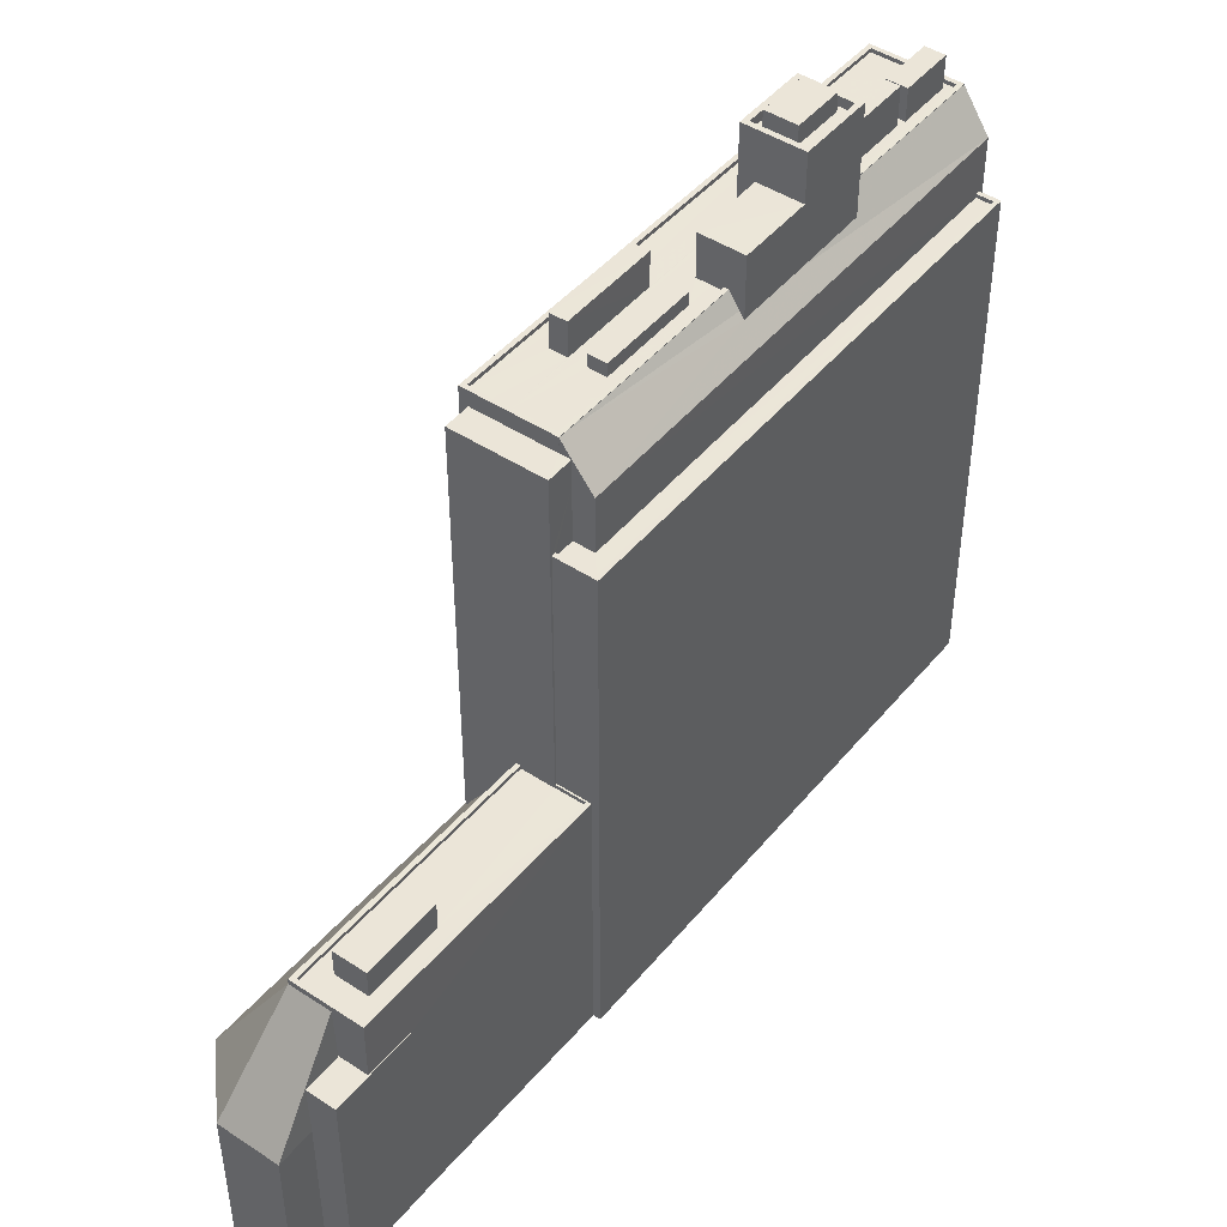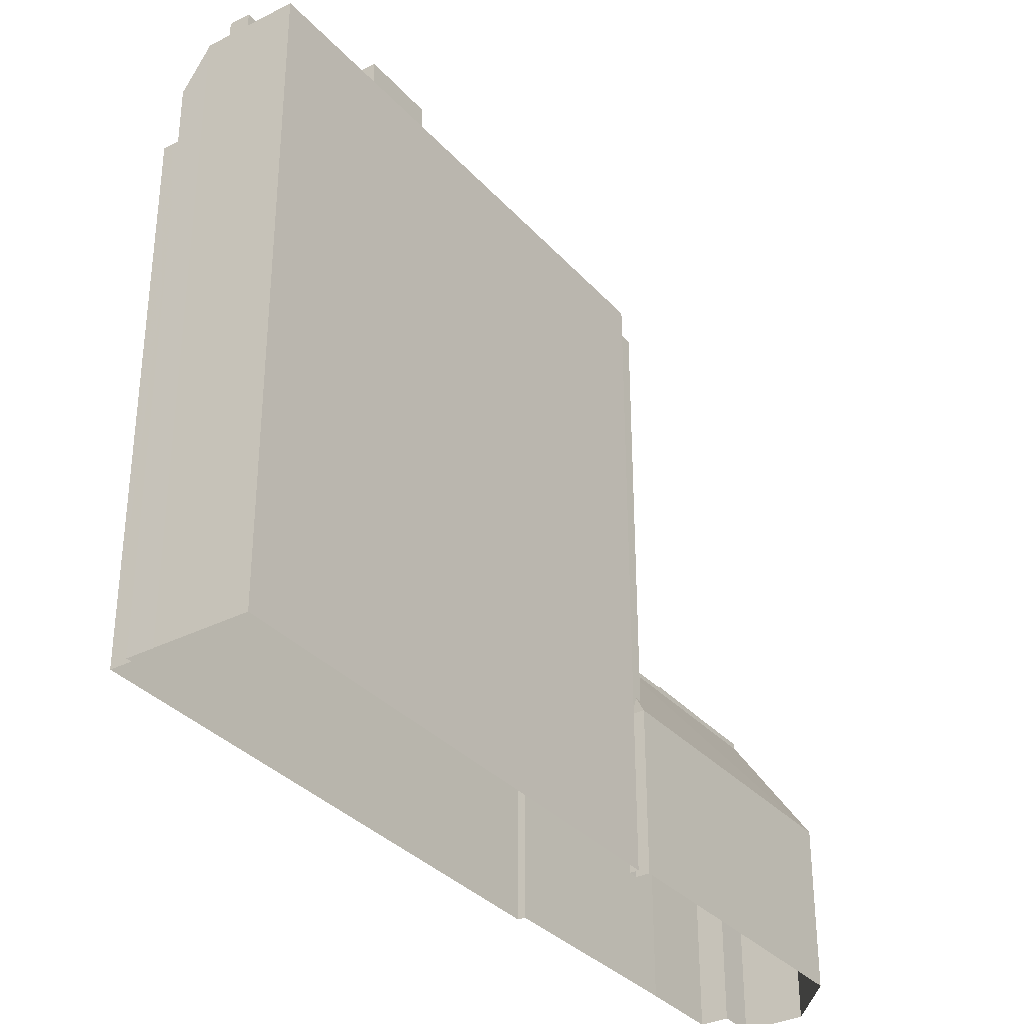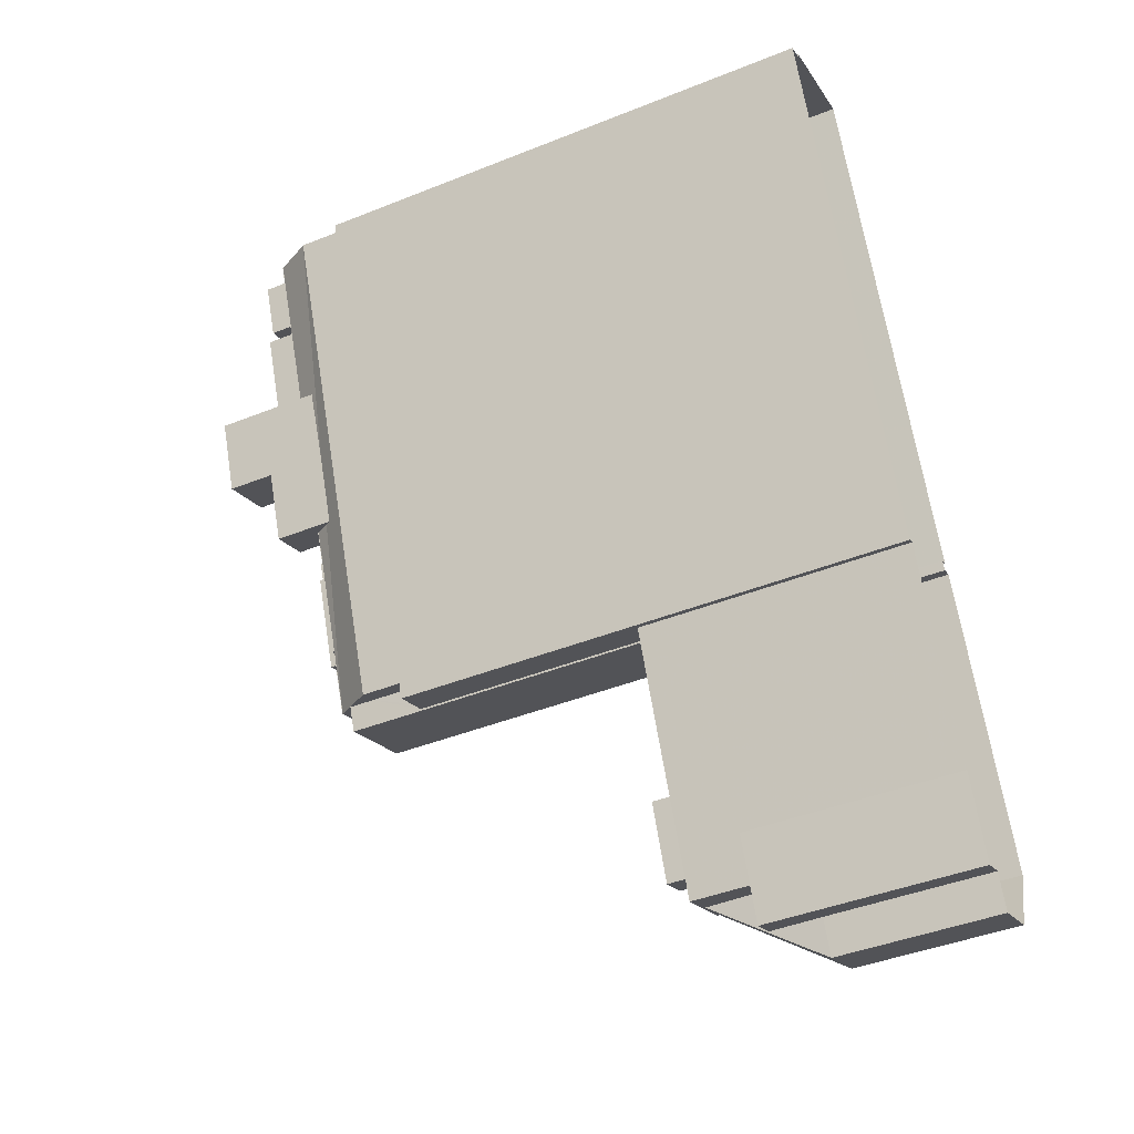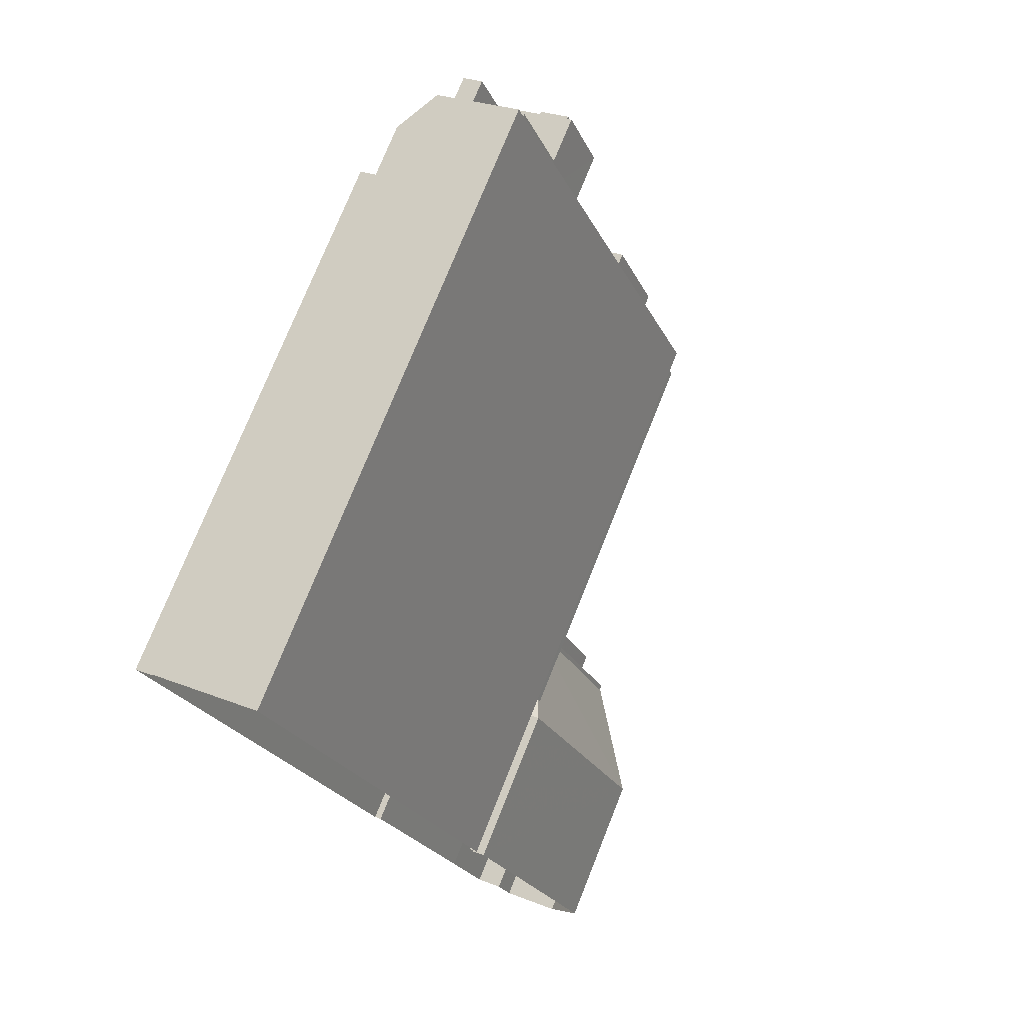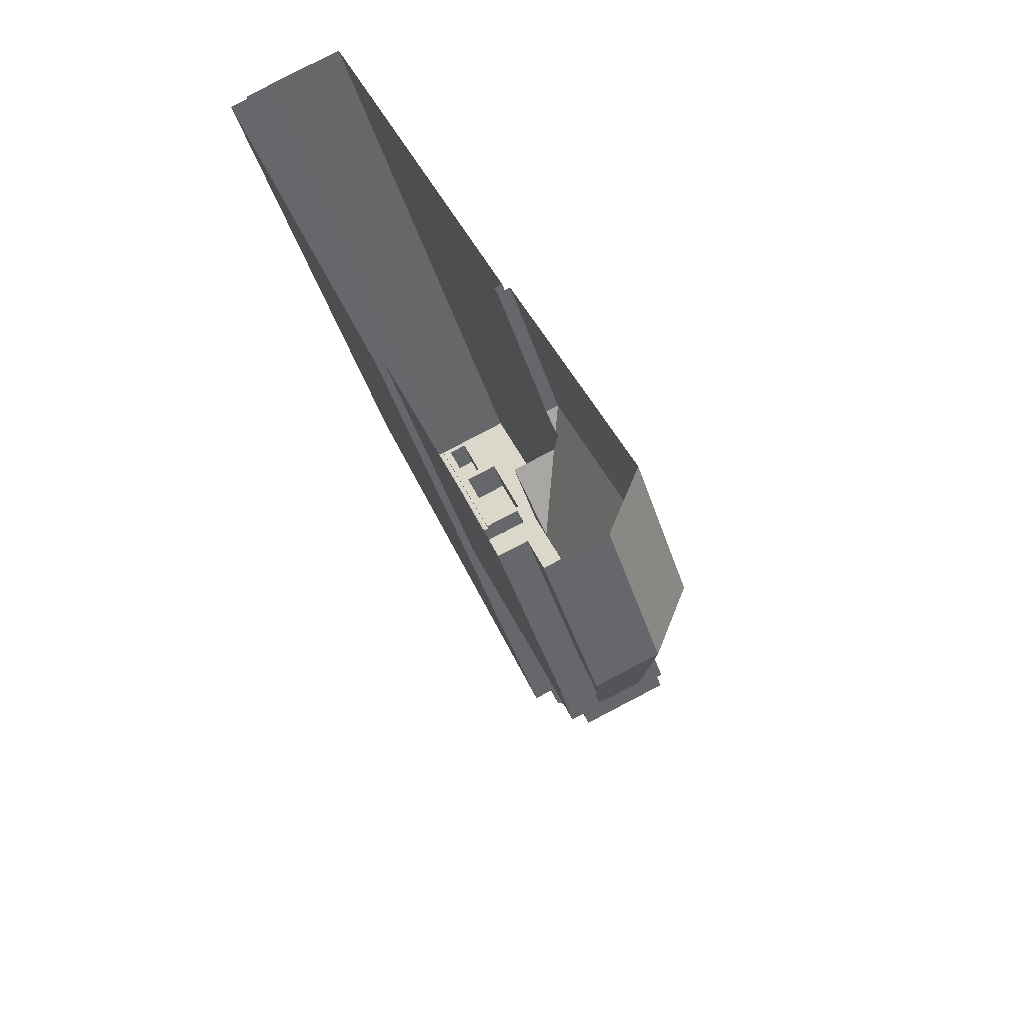
<metadata>
{"format":"obj","ext":"obj","renderer":"f3d","projection":"perspective","resolution":1024,"background":"white","views":[{"elev":46.0,"azim":15.3,"up":"+Z"},{"elev":-33.8,"azim":-167.1,"up":"+Z"},{"elev":-43.0,"azim":115.4,"up":"+Y"},{"elev":75.2,"azim":-158.2,"up":"+Y"},{"elev":-44.1,"azim":-162.7,"up":"+Y"}]}
</metadata>
<code>
v -1.149e+04 -3.419e+04 34.71
v -1.15e+04 -3.421e+04 34.71
v -1.149e+04 -3.419e+04 34.71
v -1.149e+04 -3.421e+04 34.71
v -1.15e+04 -3.421e+04 34.71
v -1.148e+04 -3.416e+04 34.71
v -1.147e+04 -3.416e+04 34.71
v -1.147e+04 -3.416e+04 34.71
v -1.149e+04 -3.419e+04 34.71
v -1.149e+04 -3.419e+04 34.71
v -1.15e+04 -3.421e+04 34.71
v -1.147e+04 -3.416e+04 34.71
v -1.147e+04 -3.416e+04 34.71
v -1.149e+04 -3.419e+04 34.71
v -1.149e+04 -3.42e+04 34.71
v -1.149e+04 -3.421e+04 34.71
v -1.149e+04 -3.419e+04 34.71
v -1.147e+04 -3.416e+04 34.71
v -1.149e+04 -3.42e+04 34.71
v -1.149e+04 -3.418e+04 75.35
v -1.149e+04 -3.418e+04 75.35
v -1.148e+04 -3.418e+04 75.35
v -1.149e+04 -3.418e+04 75.35
v -1.149e+04 -3.418e+04 74.51
v -1.149e+04 -3.419e+04 74.51
v -1.148e+04 -3.418e+04 74.51
v -1.149e+04 -3.419e+04 74.51
v -1.149e+04 -3.418e+04 74.51
v -1.148e+04 -3.417e+04 74.51
v -1.148e+04 -3.417e+04 74.51
v -1.148e+04 -3.417e+04 74.51
v -1.148e+04 -3.417e+04 74.51
v -1.148e+04 -3.417e+04 74.51
v -1.148e+04 -3.418e+04 74.51
v -1.148e+04 -3.418e+04 74.51
v -1.148e+04 -3.417e+04 74.51
v -1.149e+04 -3.418e+04 74.51
v -1.148e+04 -3.416e+04 74.51
v -1.149e+04 -3.418e+04 74.51
v -1.148e+04 -3.416e+04 74.51
v -1.148e+04 -3.416e+04 74.51
v -1.149e+04 -3.419e+04 74.51
v -1.149e+04 -3.418e+04 74.51
v -1.149e+04 -3.418e+04 74.51
v -1.149e+04 -3.418e+04 74.51
v -1.148e+04 -3.416e+04 74.51
v -1.148e+04 -3.416e+04 74.51
v -1.148e+04 -3.416e+04 74.51
v -1.148e+04 -3.416e+04 74.51
v -1.148e+04 -3.418e+04 74.51
v -1.148e+04 -3.417e+04 74.51
v -1.148e+04 -3.416e+04 74.51
v -1.148e+04 -3.416e+04 74.51
v -1.148e+04 -3.416e+04 74.51
v -1.148e+04 -3.417e+04 74.51
v -1.148e+04 -3.417e+04 74.51
v -1.148e+04 -3.416e+04 74.51
v -1.148e+04 -3.416e+04 74.51
v -1.149e+04 -3.419e+04 74.51
v -1.149e+04 -3.419e+04 74.76
v -1.149e+04 -3.419e+04 74.76
v -1.149e+04 -3.419e+04 74.76
v -1.148e+04 -3.416e+04 74.76
v -1.148e+04 -3.416e+04 74.76
v -1.147e+04 -3.416e+04 74.76
v -1.148e+04 -3.417e+04 74.76
v -1.149e+04 -3.419e+04 74.76
v -1.148e+04 -3.418e+04 74.76
v -1.148e+04 -3.417e+04 74.76
v -1.148e+04 -3.418e+04 74.76
v -1.148e+04 -3.416e+04 74.76
v -1.149e+04 -3.418e+04 76.73
v -1.149e+04 -3.418e+04 76.73
v -1.149e+04 -3.418e+04 76.73
v -1.149e+04 -3.418e+04 76.73
v -1.148e+04 -3.416e+04 76.6
v -1.148e+04 -3.416e+04 76.6
v -1.148e+04 -3.416e+04 76.6
v -1.148e+04 -3.416e+04 76.6
v -1.148e+04 -3.417e+04 77
v -1.148e+04 -3.416e+04 77
v -1.148e+04 -3.416e+04 77
v -1.148e+04 -3.417e+04 77
v -1.149e+04 -3.42e+04 48.68
v -1.149e+04 -3.42e+04 48.68
v -1.149e+04 -3.421e+04 48.68
v -1.15e+04 -3.421e+04 48.68
v -1.149e+04 -3.421e+04 48.68
v -1.15e+04 -3.421e+04 48.68
v -1.149e+04 -3.421e+04 48.68
v -1.149e+04 -3.421e+04 48.68
v -1.149e+04 -3.421e+04 52.27
v -1.15e+04 -3.421e+04 52.27
v -1.15e+04 -3.421e+04 45.27
v -1.15e+04 -3.421e+04 45.27
v -1.149e+04 -3.419e+04 52.25
v -1.149e+04 -3.419e+04 47.62
v -1.149e+04 -3.419e+04 52.25
v -1.15e+04 -3.421e+04 45.27
v -1.149e+04 -3.419e+04 46.65
v -1.149e+04 -3.419e+04 45.27
v -1.149e+04 -3.419e+04 46.64
v -1.15e+04 -3.421e+04 52.27
v -1.15e+04 -3.421e+04 52.17
v -1.149e+04 -3.419e+04 45.27
v -1.149e+04 -3.419e+04 47.62
v -1.149e+04 -3.419e+04 52.52
v -1.149e+04 -3.419e+04 52.52
v -1.149e+04 -3.419e+04 52.52
v -1.149e+04 -3.421e+04 52.52
v -1.149e+04 -3.421e+04 52.52
v -1.15e+04 -3.421e+04 52.52
v -1.15e+04 -3.421e+04 52.52
v -1.149e+04 -3.419e+04 52.52
v -1.149e+04 -3.419e+04 52.52
v -1.149e+04 -3.419e+04 52.52
v -1.15e+04 -3.421e+04 52.27
v -1.149e+04 -3.42e+04 52.27
v -1.15e+04 -3.421e+04 52.27
v -1.149e+04 -3.42e+04 52.27
v -1.149e+04 -3.419e+04 52.27
v -1.149e+04 -3.419e+04 52.27
v -1.149e+04 -3.42e+04 52.27
v -1.149e+04 -3.419e+04 52.27
v -1.149e+04 -3.421e+04 52.27
v -1.149e+04 -3.421e+04 52.27
v -1.149e+04 -3.419e+04 52.27
v -1.149e+04 -3.419e+04 52.27
v -1.149e+04 -3.42e+04 54.09
v -1.149e+04 -3.42e+04 54.09
v -1.149e+04 -3.42e+04 54.09
v -1.149e+04 -3.421e+04 54.09
v -1.149e+04 -3.419e+04 73.76
v -1.149e+04 -3.419e+04 73.76
v -1.149e+04 -3.419e+04 73.76
v -1.149e+04 -3.419e+04 73.76
v -1.149e+04 -3.419e+04 73.76
v -1.149e+04 -3.419e+04 73.76
v -1.147e+04 -3.416e+04 68.54
v -1.149e+04 -3.419e+04 68.54
v -1.147e+04 -3.416e+04 68.54
v -1.149e+04 -3.419e+04 68.54
v -1.149e+04 -3.419e+04 68.54
v -1.149e+04 -3.419e+04 68.54
v -1.147e+04 -3.416e+04 68.79
v -1.147e+04 -3.416e+04 68.79
v -1.147e+04 -3.416e+04 68.79
v -1.149e+04 -3.419e+04 68.79
v -1.149e+04 -3.419e+04 68.79
v -1.149e+04 -3.419e+04 68.79
v -1.147e+04 -3.416e+04 68.79
v -1.149e+04 -3.419e+04 68.79
v -1.147e+04 -3.416e+04 74.73
v -1.148e+04 -3.417e+04 73.41
v -1.147e+04 -3.416e+04 72.09
v -1.148e+04 -3.417e+04 73.34
v -1.148e+04 -3.417e+04 74.73
v -1.149e+04 -3.419e+04 72.08
v -1.149e+04 -3.419e+04 74.73
v -1.149e+04 -3.419e+04 74.73
v -1.148e+04 -3.418e+04 73.72
v -1.148e+04 -3.418e+04 73.34
v -1.148e+04 -3.418e+04 74.73
v -1.148e+04 -3.417e+04 77.3
v -1.148e+04 -3.418e+04 77.3
v -1.148e+04 -3.418e+04 77.3
v -1.148e+04 -3.417e+04 77.3
v -1.148e+04 -3.417e+04 80.43
v -1.148e+04 -3.417e+04 80.44
v -1.148e+04 -3.417e+04 80.44
v -1.148e+04 -3.417e+04 80.44
v -1.148e+04 -3.417e+04 80.43
v -1.148e+04 -3.417e+04 80.43
v -1.148e+04 -3.417e+04 80.43
v -1.148e+04 -3.417e+04 80.44
v -1.148e+04 -3.417e+04 79.84
v -1.148e+04 -3.417e+04 79.84
v -1.148e+04 -3.417e+04 79.83
v -1.148e+04 -3.417e+04 79.83
v -1.148e+04 -3.417e+04 79.84
v -1.148e+04 -3.417e+04 79.83
v -1.148e+04 -3.417e+04 79.83
v -1.148e+04 -3.417e+04 79.84
v -1.148e+04 -3.417e+04 79.83
v -1.148e+04 -3.417e+04 79.83
v -1.148e+04 -3.417e+04 81
v -1.148e+04 -3.417e+04 81.01
v -1.148e+04 -3.417e+04 81
v -1.148e+04 -3.417e+04 81.01
v -1.147e+04 -3.416e+04 72.09
v -1.149e+04 -3.421e+04 45.27
v -1.15e+04 -3.421e+04 48.67
v -1.15e+04 -3.421e+04 45.89
v -1.15e+04 -3.421e+04 47.35
v -1.149e+04 -3.419e+04 72.08
f 1 2 3
f 2 4 5
f 6 7 8
f 9 6 10
f 4 11 5
f 12 8 13
f 14 1 10
f 15 16 4
f 17 14 18
f 14 12 18
f 19 16 15
f 1 14 15
f 1 15 2
f 15 4 2
f 6 8 10
f 10 8 12
f 10 12 14
f 20 21 22
f 20 23 21
f 24 25 26
f 27 25 28
f 29 27 30
f 31 32 33
f 29 31 33
f 34 26 35
f 31 29 30
f 36 30 37
f 34 24 26
f 28 25 24
f 27 28 37
f 30 27 37
f 29 38 39
f 40 41 38
f 42 27 43
f 44 42 43
f 39 45 29
f 27 29 45
f 27 45 43
f 29 40 38
f 46 40 47
f 41 40 46
f 48 41 49
f 41 46 49
f 37 34 50
f 34 35 50
f 36 37 50
f 51 36 50
f 52 46 47
f 48 49 53
f 48 53 54
f 32 55 33
f 55 32 56
f 57 46 52
f 54 53 57
f 54 57 56
f 56 52 55
f 57 52 56
f 38 58 39
f 58 59 39
f 59 42 44
f 39 59 44
f 60 61 62
f 62 63 60
f 64 65 63
f 64 66 65
f 67 61 68
f 64 69 66
f 67 68 70
f 71 64 63
f 62 71 63
f 62 61 67
f 72 73 74
f 72 75 73
f 76 77 78
f 76 79 77
f 80 81 82
f 80 83 81
f 84 85 86
f 86 87 88
f 87 89 88
f 84 86 90
f 90 86 91
f 86 88 91
f 92 93 94
f 94 93 95
f 96 97 98
f 98 97 99
f 100 101 99
f 100 102 101
f 97 100 99
f 103 104 93
f 93 104 99
f 104 98 99
f 102 105 101
f 106 97 96
f 93 99 95
f 107 108 109
f 110 108 111
f 110 112 113
f 112 114 115
f 112 115 113
f 107 109 116
f 110 111 112
f 111 108 107
f 117 118 119
f 119 120 121
f 120 122 121
f 119 118 120
f 123 124 120
f 122 120 124
f 118 117 125
f 123 125 126
f 125 117 126
f 127 124 128
f 128 123 126
f 128 124 123
f 129 130 131
f 129 132 130
f 133 134 135
f 133 135 136
f 137 134 133
f 133 136 138
f 139 140 141
f 141 140 142
f 142 140 143
f 140 144 143
f 145 146 147
f 147 146 148
f 148 149 150
f 146 145 151
f 150 149 152
f 146 149 148
f 153 154 155
f 155 154 156
f 157 154 153
f 155 156 158
f 159 160 158
f 161 159 162
f 156 162 158
f 162 159 158
f 159 161 163
f 164 165 166
f 164 167 165
f 168 169 170
f 171 172 173
f 171 170 169
f 168 170 174
f 175 171 173
f 170 171 175
f 176 177 178
f 178 177 179
f 180 181 182
f 183 177 176
f 180 183 181
f 183 180 177
f 179 184 178
f 185 184 179
f 181 185 182
f 185 179 182
f 173 172 168
f 174 173 168
f 186 187 188
f 186 189 187
f 34 20 22
f 34 37 20
f 34 21 24
f 34 22 21
f 24 21 23
f 28 24 23
f 23 20 37
f 28 23 37
f 7 190 8
f 157 153 66
f 65 190 7
f 153 190 65
f 153 65 66
f 60 63 6
f 9 60 6
f 63 65 7
f 6 63 7
f 133 61 137
f 10 137 9
f 9 137 60
f 137 61 60
f 27 42 62
f 25 27 67
f 42 59 62
f 67 27 62
f 62 59 58
f 71 62 58
f 58 38 71
f 38 41 71
f 71 41 64
f 64 41 48
f 64 48 54
f 54 69 64
f 54 56 69
f 26 25 67
f 70 26 67
f 68 61 159
f 68 159 163
f 61 160 159
f 133 138 160
f 61 133 160
f 74 73 45
f 39 74 45
f 45 75 43
f 45 73 75
f 43 72 44
f 43 75 72
f 72 74 39
f 44 72 39
f 53 78 77
f 53 49 78
f 53 77 79
f 57 53 79
f 57 79 76
f 46 57 76
f 76 78 49
f 46 76 49
f 40 82 47
f 82 81 47
f 81 52 47
f 83 52 81
f 83 55 52
f 55 83 33
f 83 80 33
f 80 29 33
f 40 29 80
f 82 40 80
f 85 84 19
f 15 85 19
f 19 90 16
f 19 84 90
f 90 191 16
f 16 191 4
f 91 191 90
f 192 89 87
f 193 192 87
f 192 194 93
f 192 193 194
f 92 89 93
f 93 89 192
f 88 89 92
f 194 103 93
f 91 94 191
f 88 92 91
f 92 94 91
f 99 101 3
f 2 99 3
f 1 101 105
f 1 3 101
f 4 94 11
f 4 191 94
f 95 5 11
f 94 95 11
f 99 2 5
f 95 99 5
f 110 86 85
f 110 85 108
f 85 14 108
f 85 15 14
f 98 113 115
f 115 106 96
f 98 104 113
f 98 115 96
f 86 110 87
f 193 87 194
f 110 113 103
f 103 113 104
f 103 194 87
f 87 110 103
f 119 112 117
f 117 111 126
f 117 112 111
f 121 112 119
f 121 114 112
f 128 107 116
f 127 128 116
f 111 107 128
f 126 111 128
f 123 131 130
f 123 120 131
f 132 123 130
f 132 125 123
f 129 125 132
f 129 118 125
f 120 118 129
f 131 120 129
f 1 105 10
f 100 134 102
f 105 102 137
f 10 105 137
f 102 134 137
f 109 150 116
f 124 127 116
f 150 135 124
f 144 152 143
f 136 135 195
f 195 152 144
f 150 152 195
f 150 124 116
f 135 150 195
f 106 115 97
f 100 97 134
f 134 115 135
f 124 114 122
f 135 114 124
f 122 114 121
f 115 114 135
f 115 134 97
f 14 17 108
f 17 148 108
f 108 150 109
f 108 148 150
f 145 147 18
f 12 145 18
f 18 148 17
f 18 147 148
f 152 149 142
f 143 152 142
f 151 141 146
f 151 139 141
f 149 146 141
f 142 149 141
f 160 136 158
f 158 136 195
f 138 136 160
f 190 153 155
f 13 190 155
f 13 8 190
f 151 158 140
f 158 151 155
f 155 145 13
f 140 139 151
f 13 145 12
f 151 145 155
f 140 158 195
f 144 140 195
f 169 164 171
f 171 164 154
f 154 164 156
f 164 166 162
f 156 164 162
f 35 165 50
f 162 166 161
f 70 166 165
f 35 26 70
f 163 161 68
f 68 166 70
f 35 70 165
f 161 166 68
f 165 167 51
f 50 165 51
f 176 178 170
f 178 184 174
f 170 178 174
f 174 184 185
f 173 174 185
f 185 181 173
f 181 183 175
f 181 175 173
f 170 175 183
f 176 170 183
f 168 172 31
f 30 168 31
f 66 171 154
f 172 171 69
f 172 32 31
f 69 56 32
f 154 157 66
f 69 171 66
f 172 69 32
f 30 36 167
f 30 167 168
f 36 51 167
f 168 167 169
f 169 167 164
f 180 188 187
f 180 182 188
f 189 180 187
f 189 177 180
f 186 177 189
f 186 179 177
f 182 179 186
f 188 182 186

</code>
